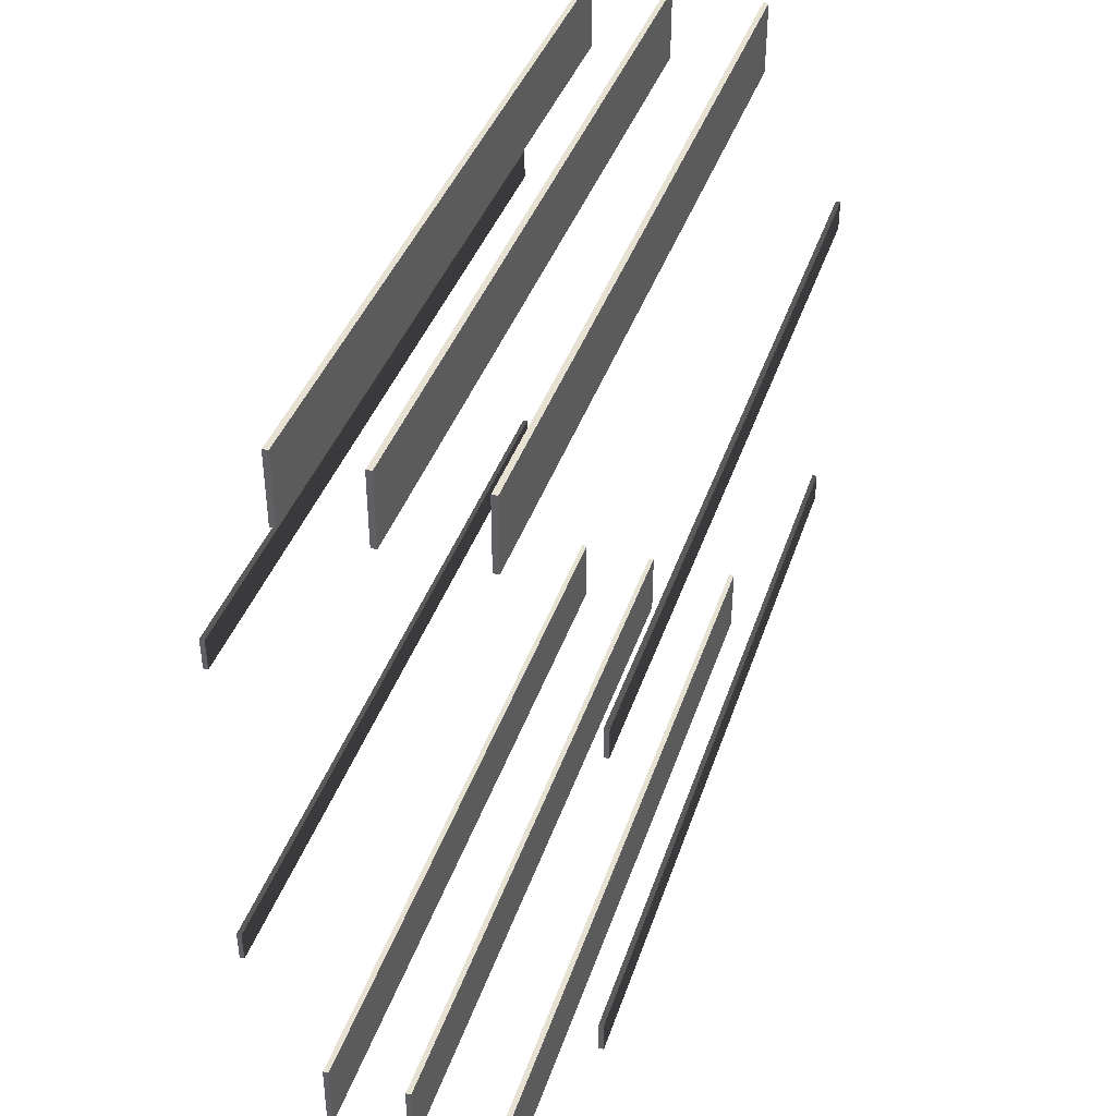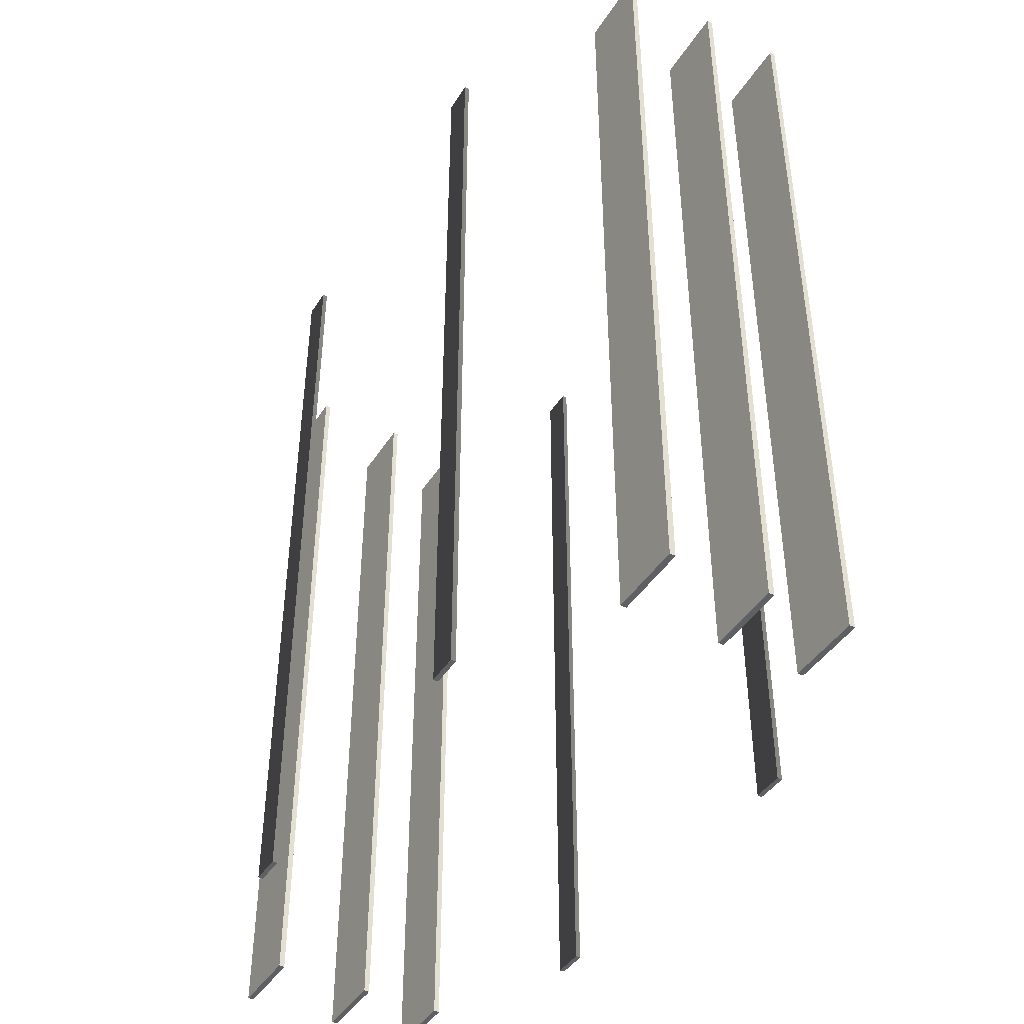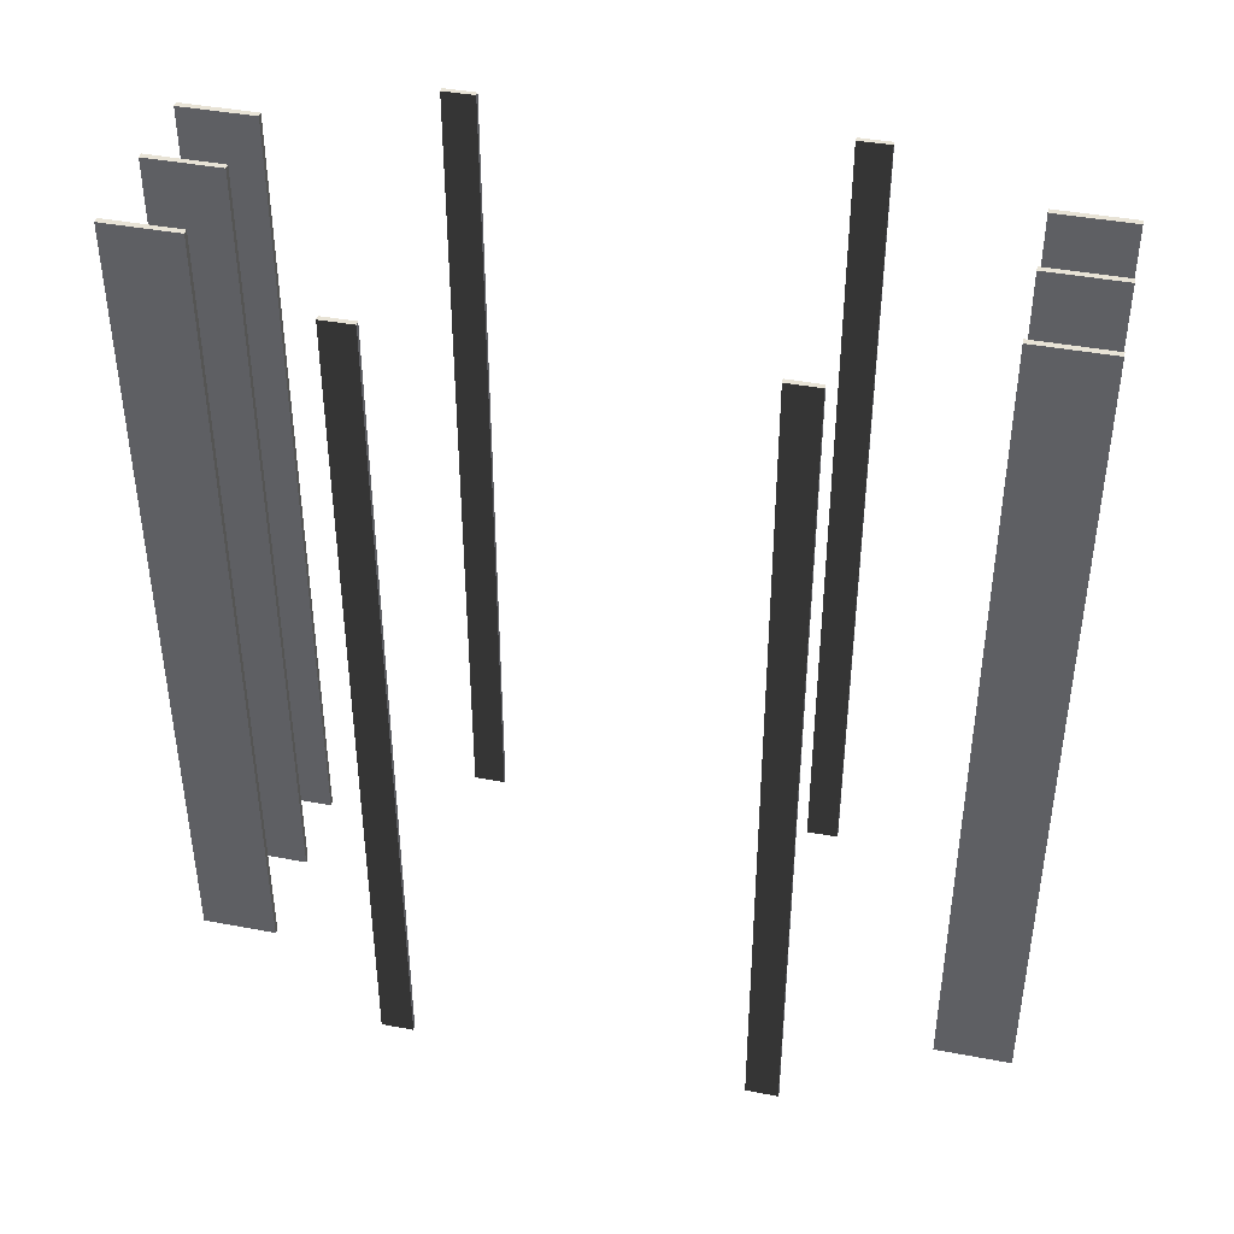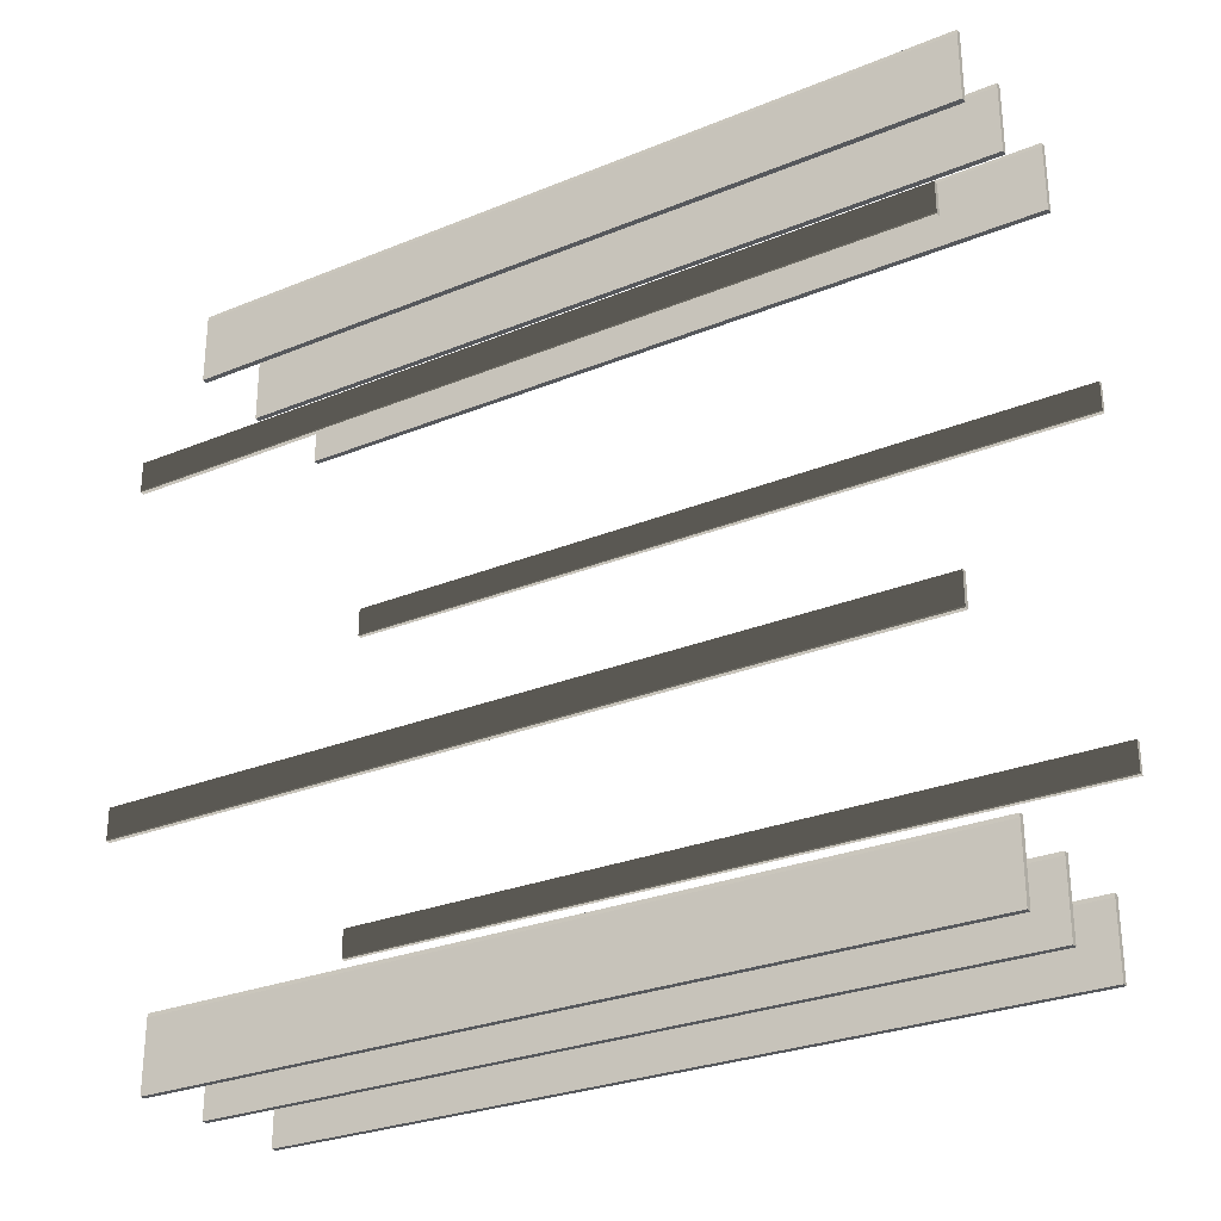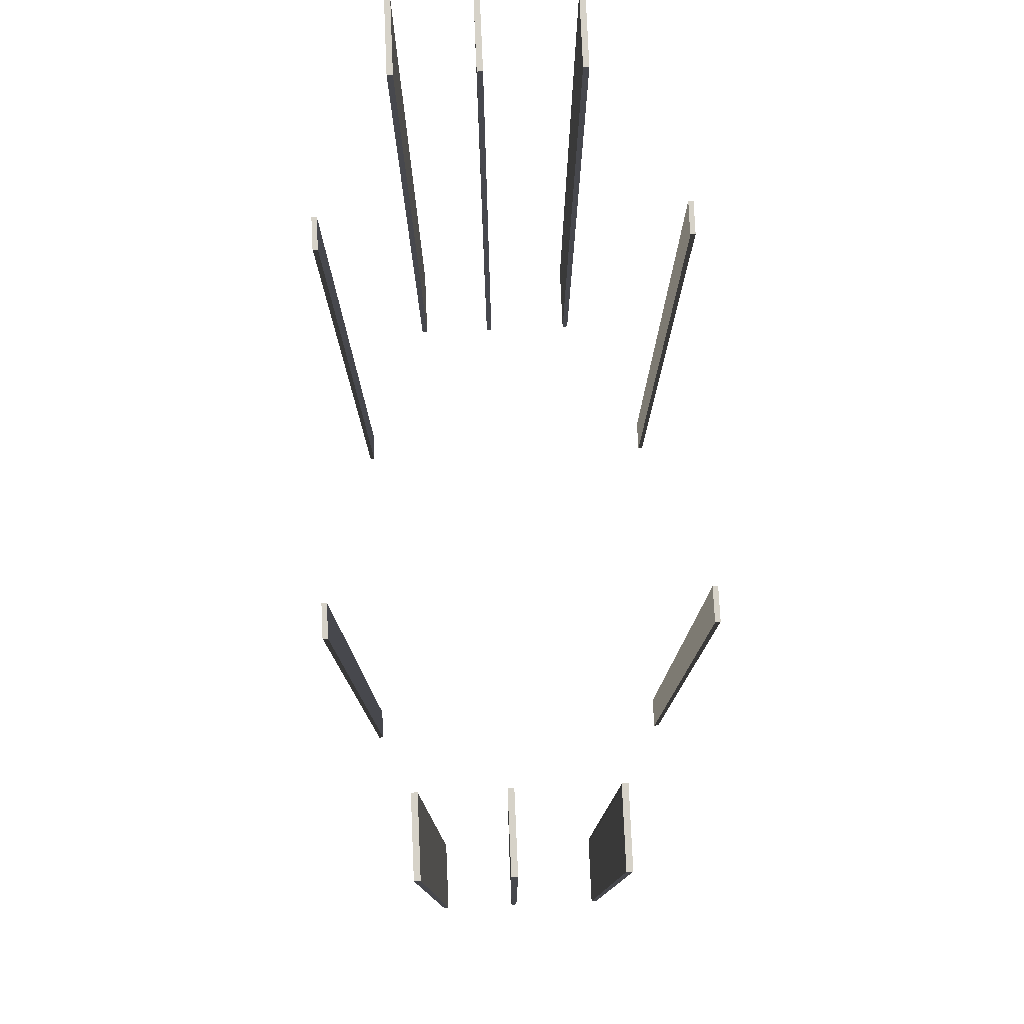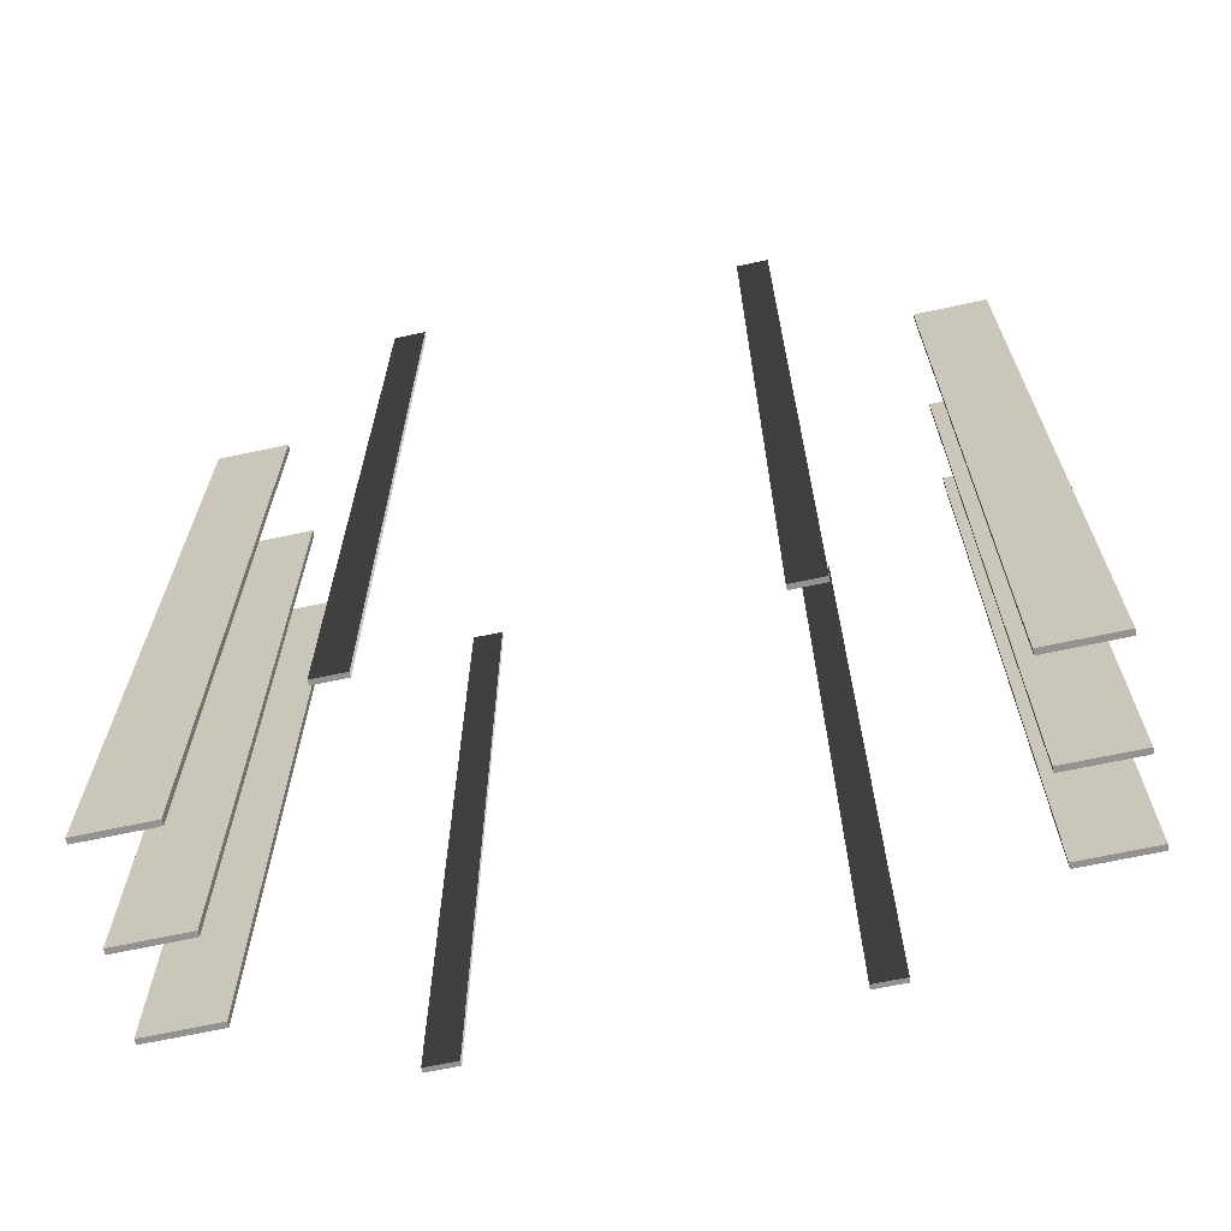
<metadata>
{"format":"obj","ext":"obj","renderer":"f3d","projection":"perspective","resolution":1024,"background":"white","views":[{"elev":39.5,"azim":-162.3,"up":"+Z"},{"elev":-43.0,"azim":-30.1,"up":"+Y"},{"elev":41.7,"azim":-77.1,"up":"+Y"},{"elev":-28.2,"azim":121.7,"up":"+Z"},{"elev":78.1,"azim":177.5,"up":"+Y"},{"elev":-66.4,"azim":-77.7,"up":"+Y"}]}
</metadata>
<code>
g default
v -2.872e+04 -1752 -1133
v -2.872e+04 1150 -1133
v -2.872e+04 1150 -1398
v -2.87e+04 1150 -1398
v -2.872e+04 -1752 -1398
v -2.87e+04 -1752 -1398
v -2.87e+04 -1752 -1147
v -2.87e+04 -1752 -1133
v -2.87e+04 1150 -1147
v -2.87e+04 1150 -1133
v -2.907e+04 -1752 -1133
v -2.907e+04 1150 -1133
v -2.907e+04 1150 -1398
v -2.905e+04 1150 -1398
v -2.907e+04 -1752 -1398
v -2.905e+04 -1752 -1398
v -2.905e+04 -1752 -1147
v -2.905e+04 -1752 -1133
v -2.905e+04 1150 -1147
v -2.905e+04 1150 -1133
v -2.843e+04 -1752 -1133
v -2.843e+04 1150 -1133
v -2.843e+04 1150 -1398
v -2.841e+04 1150 -1398
v -2.843e+04 -1752 -1398
v -2.841e+04 -1752 -1398
v -2.841e+04 -1752 -1147
v -2.841e+04 -1752 -1133
v -2.841e+04 1150 -1147
v -2.841e+04 1150 -1133
v -2.815e+04 -1752 709.7
v -2.815e+04 1150 709.7
v -2.817e+04 1150 709.8
v -2.817e+04 1150 598.2
v -2.817e+04 -1752 709.8
v -2.817e+04 -1752 598.2
v -2.815e+04 -1752 598.1
v -2.815e+04 -1752 602.6
v -2.815e+04 1150 598.1
v -2.815e+04 1150 602.6
v -2.815e+04 -1752 -541.8
v -2.815e+04 1150 -541.8
v -2.817e+04 1150 -541.7
v -2.817e+04 1150 -653.4
v -2.817e+04 -1752 -541.7
v -2.817e+04 -1752 -653.4
v -2.815e+04 -1752 -653.4
v -2.815e+04 -1752 -648.9
v -2.815e+04 1150 -653.4
v -2.815e+04 1150 -648.9
v -2.936e+04 -1752 -541.8
v -2.936e+04 1150 -541.8
v -2.938e+04 1150 -541.7
v -2.938e+04 1150 -653.3
v -2.938e+04 -1752 -541.7
v -2.938e+04 -1752 -653.3
v -2.936e+04 -1752 -653.4
v -2.936e+04 -1752 -648.9
v -2.936e+04 1150 -653.4
v -2.936e+04 1150 -648.9
v -2.936e+04 -1752 709.8
v -2.936e+04 1150 709.8
v -2.938e+04 1150 709.8
v -2.938e+04 1150 598.1
v -2.938e+04 -1752 709.8
v -2.938e+04 -1752 598.1
v -2.936e+04 -1752 598.2
v -2.936e+04 -1752 602.7
v -2.936e+04 1150 598.2
v -2.936e+04 1150 602.7
v -2.843e+04 -1752 1446
v -2.843e+04 1150 1446
v -2.843e+04 1150 1182
v -2.841e+04 1150 1182
v -2.843e+04 -1752 1182
v -2.841e+04 -1752 1182
v -2.841e+04 -1752 1433
v -2.841e+04 -1752 1446
v -2.841e+04 1150 1433
v -2.841e+04 1150 1446
v -2.872e+04 -1752 1446
v -2.872e+04 1150 1446
v -2.872e+04 1150 1182
v -2.87e+04 1150 1182
v -2.872e+04 -1752 1182
v -2.87e+04 -1752 1182
v -2.87e+04 -1752 1433
v -2.87e+04 -1752 1446
v -2.87e+04 1150 1433
v -2.87e+04 1150 1446
v -2.907e+04 -1752 1446
v -2.907e+04 1150 1446
v -2.907e+04 1150 1182
v -2.905e+04 1150 1182
v -2.907e+04 -1752 1182
v -2.905e+04 -1752 1182
v -2.905e+04 -1752 1433
v -2.905e+04 -1752 1446
v -2.905e+04 1150 1433
v -2.905e+04 1150 1446
g Level04_Pillars:polySurface1
f 1 8 10 2
f 2 10 9 4 3
f 3 4 6 5
f 5 6 7 8 1
f 9 7 6 4
f 5 1 2 3
f 8 7 9 10
f 11 18 20 12
f 12 20 19 14 13
f 13 14 16 15
f 15 16 17 18 11
f 19 17 16 14
f 15 11 12 13
f 18 17 19 20
f 21 28 30 22
f 22 30 29 24 23
f 23 24 26 25
f 25 26 27 28 21
f 29 27 26 24
f 25 21 22 23
f 28 27 29 30
f 31 38 40 32
f 32 40 39 34 33
f 33 34 36 35
f 35 36 37 38 31
f 39 37 36 34
f 35 31 32 33
f 38 37 39 40
f 41 48 50 42
f 42 50 49 44 43
f 43 44 46 45
f 45 46 47 48 41
f 49 47 46 44
f 45 41 42 43
f 48 47 49 50
f 51 58 60 52
f 52 60 59 54 53
f 53 54 56 55
f 55 56 57 58 51
f 59 57 56 54
f 55 51 52 53
f 58 57 59 60
f 61 68 70 62
f 62 70 69 64 63
f 63 64 66 65
f 65 66 67 68 61
f 69 67 66 64
f 65 61 62 63
f 68 67 69 70
f 71 78 80 72
f 72 80 79 74 73
f 73 74 76 75
f 75 76 77 78 71
f 79 77 76 74
f 75 71 72 73
f 78 77 79 80
f 81 88 90 82
f 82 90 89 84 83
f 83 84 86 85
f 85 86 87 88 81
f 89 87 86 84
f 85 81 82 83
f 88 87 89 90
f 91 98 100 92
f 92 100 99 94 93
f 93 94 96 95
f 95 96 97 98 91
f 99 97 96 94
f 95 91 92 93
f 98 97 99 100

</code>
